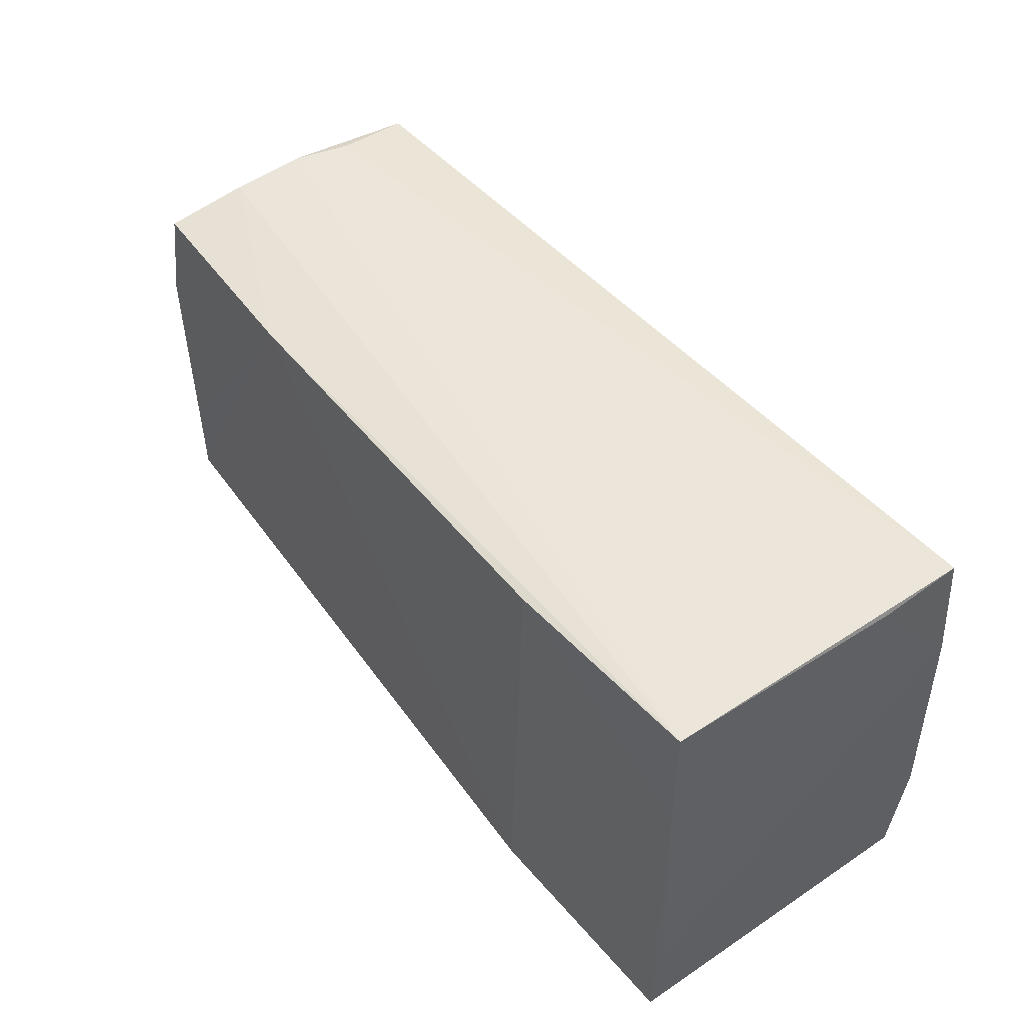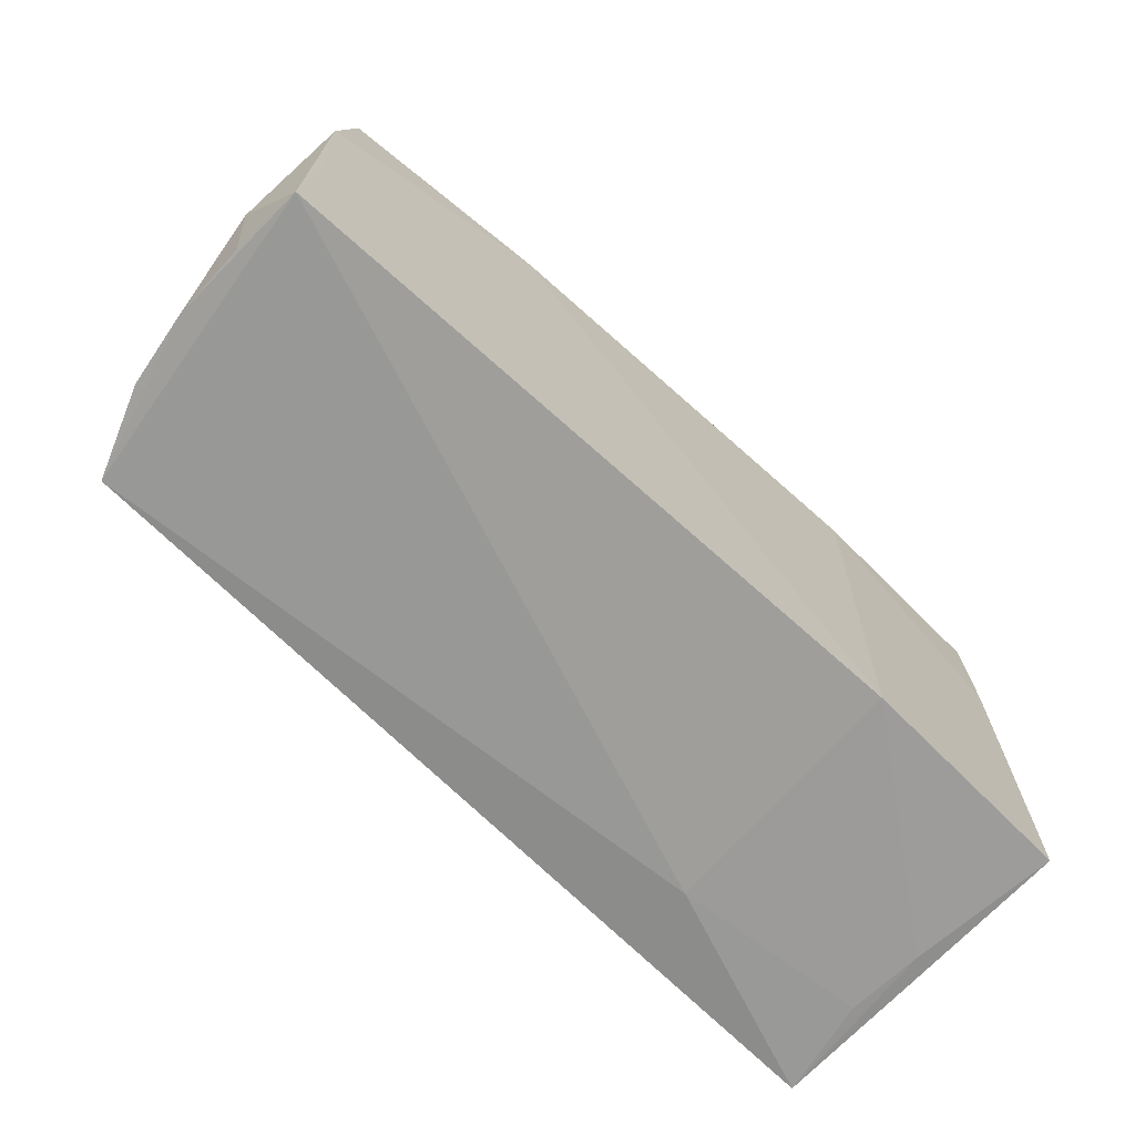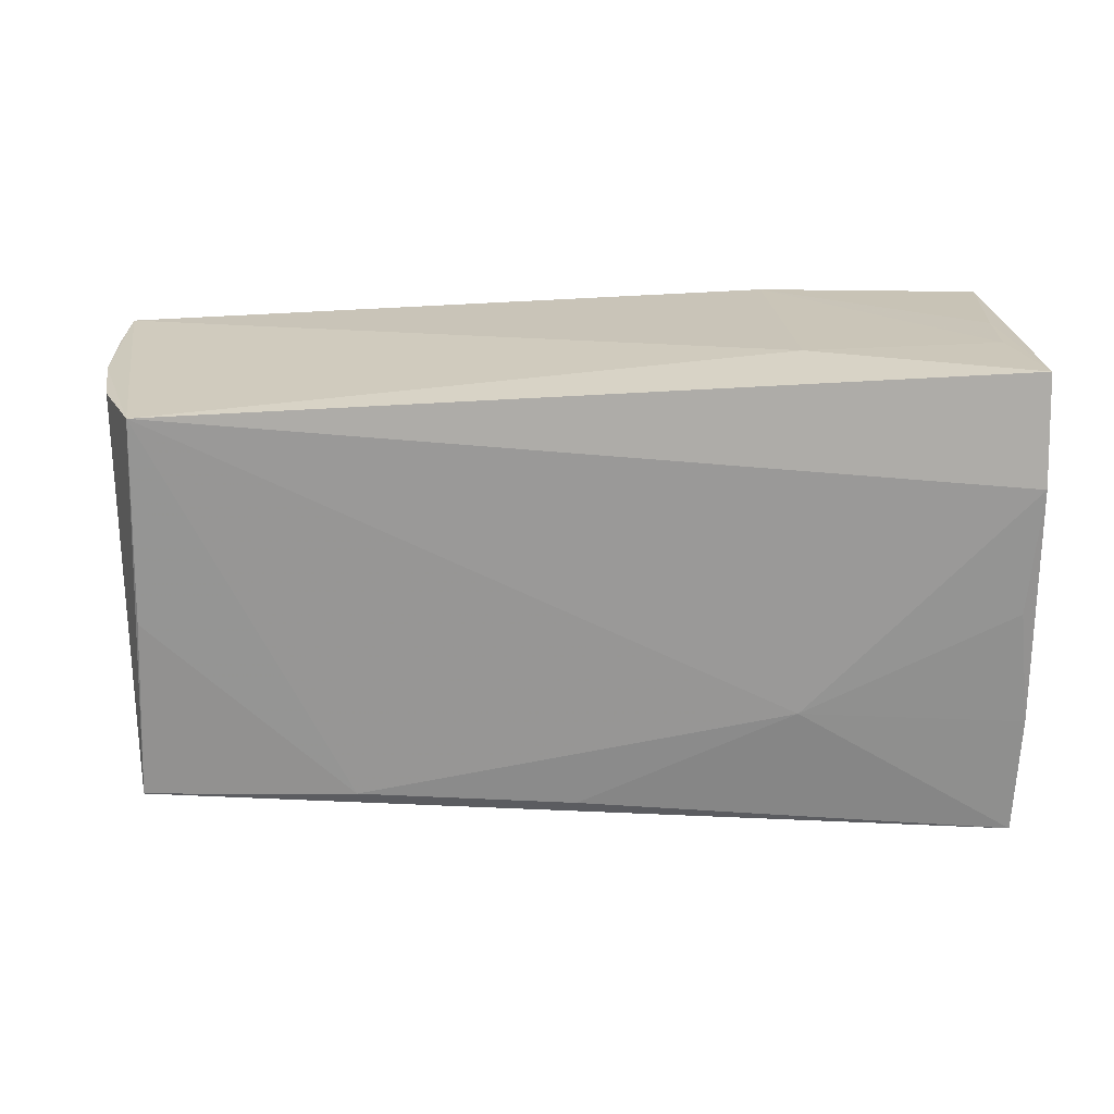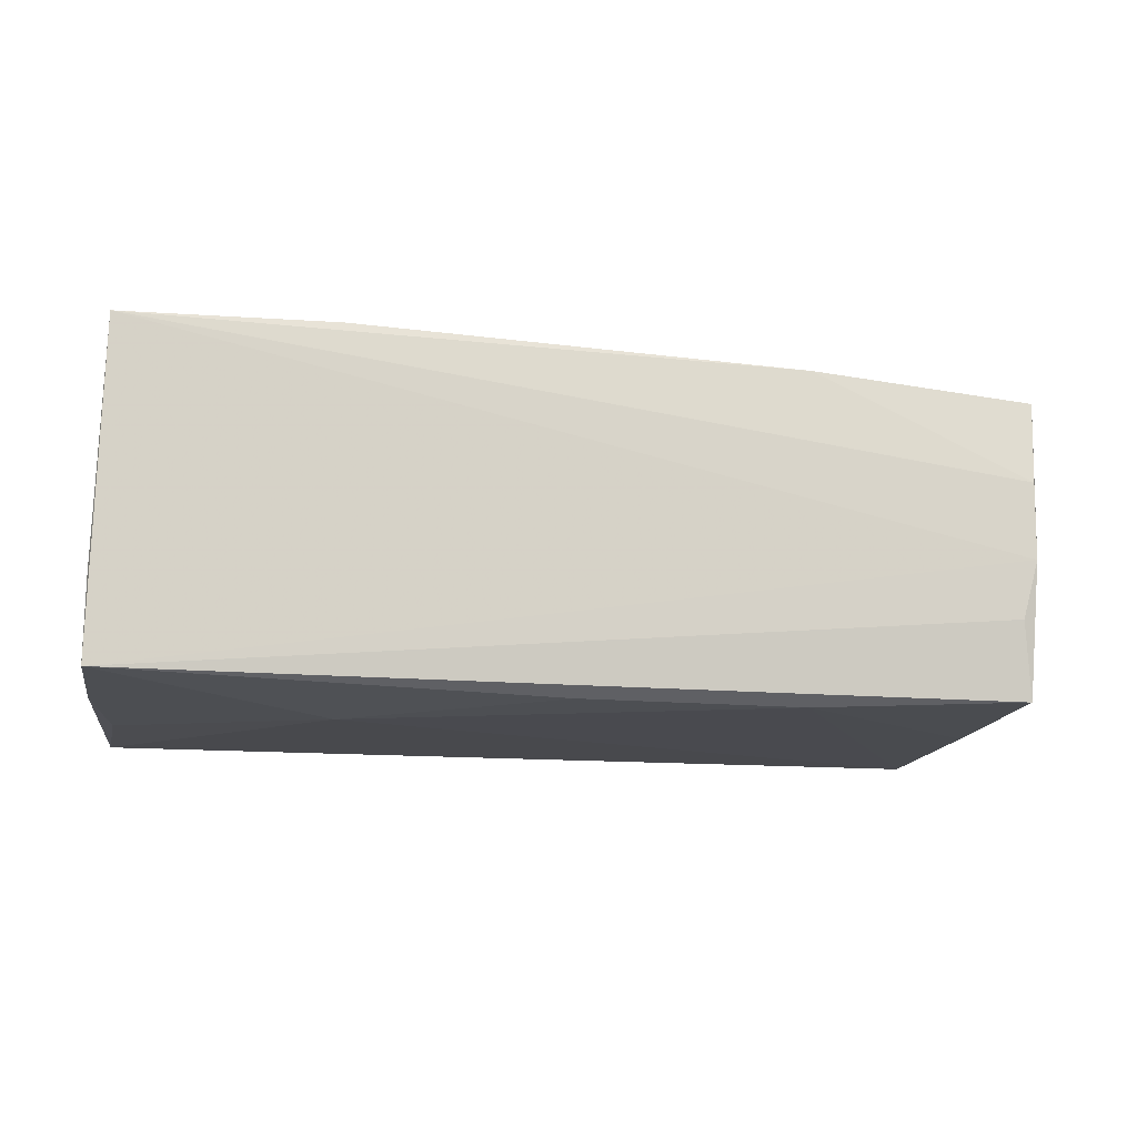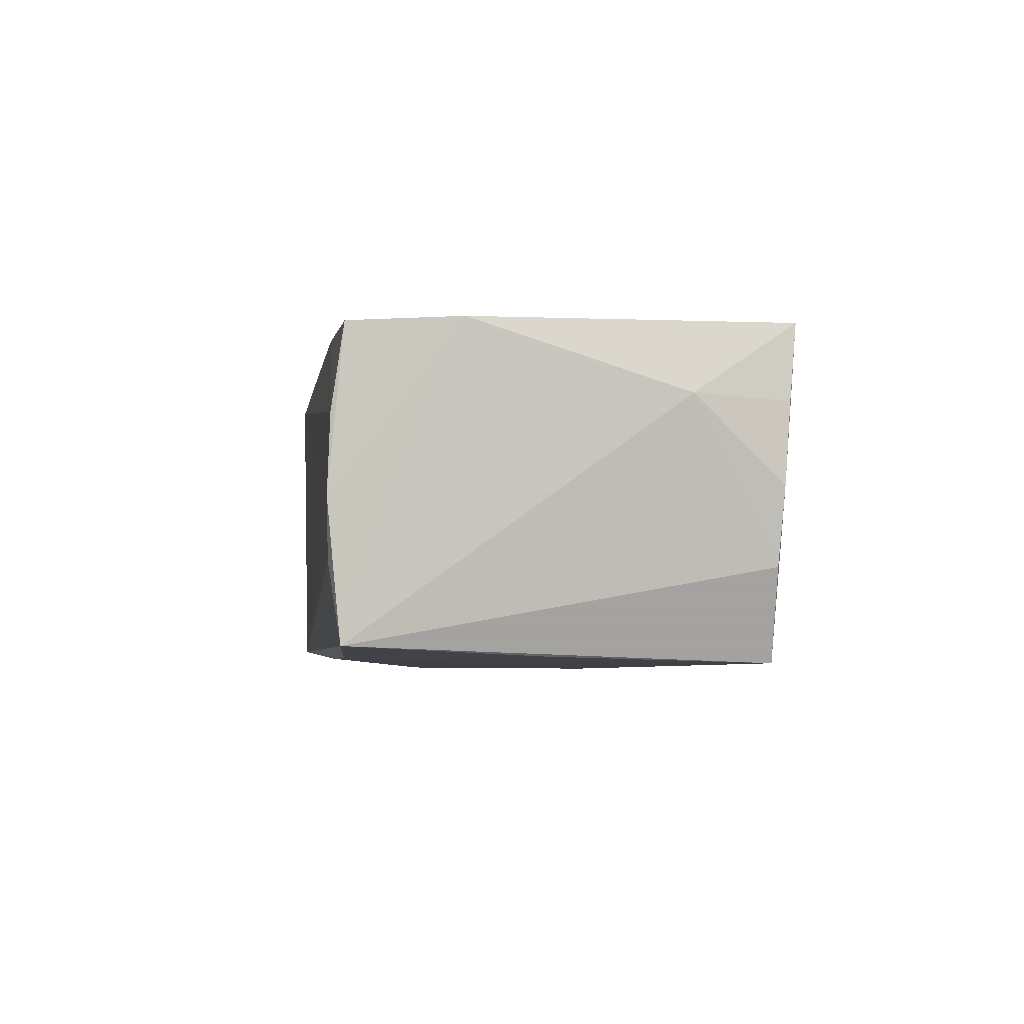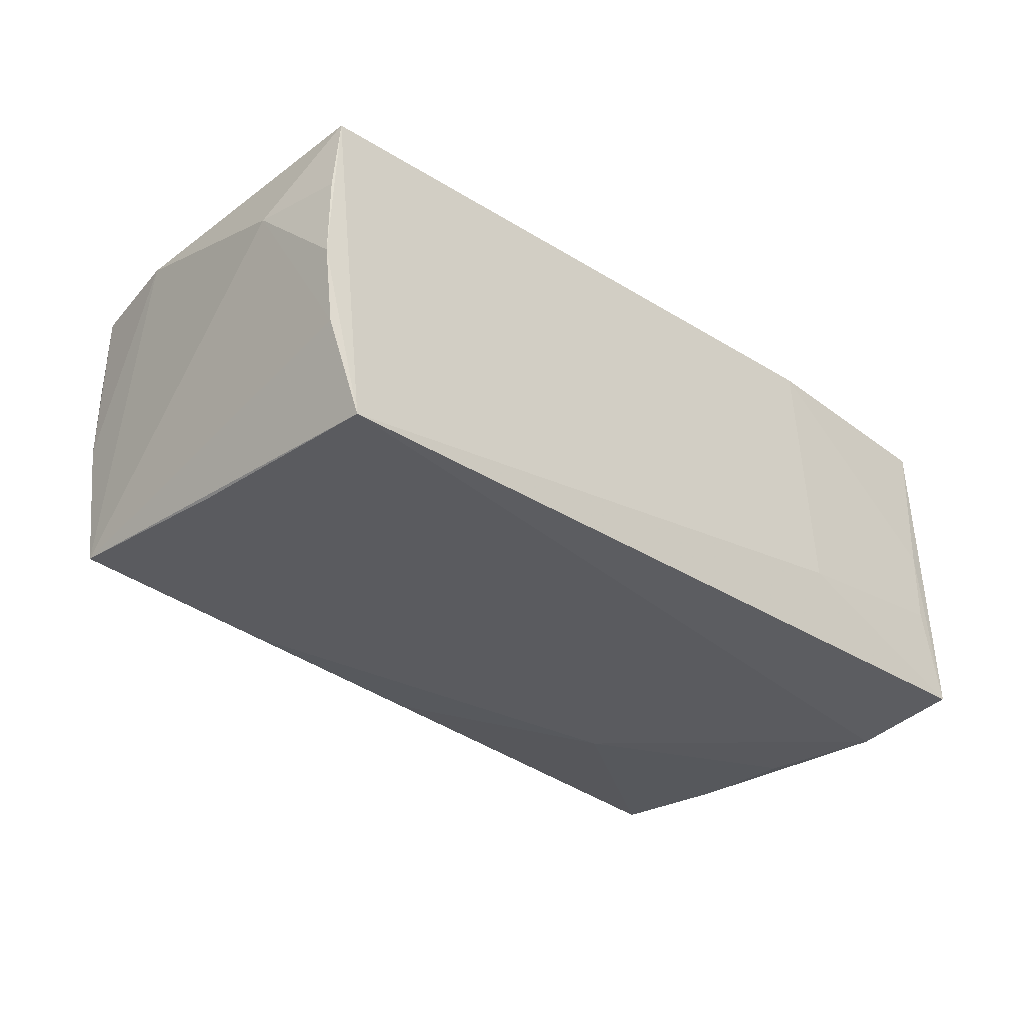
<metadata>
{"format":"obj","ext":"obj","renderer":"f3d","projection":"perspective","resolution":1024,"background":"white","views":[{"elev":50.1,"azim":51.8,"up":"+Y"},{"elev":-69.3,"azim":-44.9,"up":"+Y"},{"elev":-69.1,"azim":0.2,"up":"+Z"},{"elev":-12.5,"azim":172.5,"up":"+Z"},{"elev":-5.1,"azim":-95.1,"up":"+Z"},{"elev":-33.2,"azim":-44.8,"up":"+Z"}]}
</metadata>
<code>
v -0.05681 -0.02522 0.01631
v 0.04816 -0.02798 0.002776
v -0.05076 -0.02348 -0.02027
v -0.05665 -0.02391 -0.001341
v -0.001344 0.02447 -0.01927
v -0.05665 0.0105 0.01651
v 0.04786 -0.02808 -0.006521
v -0.05352 0.02504 -0.002546
v -0.05506 -0.02338 -0.009987
v 0.05107 0.0143 -0.01869
v -0.05173 0.02488 -0.00939
v -0.0583 -0.01376 0.008338
v 0.04962 -0.02749 0.02071
v -0.05152 0.001286 -0.01958
v 0.02446 0.02786 0.02095
v 0.0509 -0.01487 -0.02027
v 0.05079 -0.02796 -0.01849
v 0.05049 0.02893 -0.01766
v -0.05565 -0.01319 0.01646
v -0.05702 -0.02447 0.007749
v 0.04955 0.01502 0.0208
v 0.02428 0.01245 -0.02027
v 0.05035 -0.01471 0.0202
v -0.02731 0.02304 -0.01952
v -0.0527 0.02347 -0.0185
v 0.02439 -0.02808 -0.009702
v -0.05439 0.02329 0.01624
v 0.04951 0.0003312 -0.01971
v -0.05371 0.02472 0.006486
v -0.02821 0.02497 0.01858
v 0.05039 0.02853 -0.007745
v 0.02241 -0.02783 0.0209
v 0.04928 0.02965 0.02058
f 23 13 17
f 17 3 16
f 10 23 16
f 16 23 17
f 22 16 3
f 22 18 10
f 26 3 17
f 10 18 31
f 31 18 33
f 31 23 10
f 33 23 31
f 3 9 25
f 25 9 12
f 33 15 21
f 21 23 33
f 13 23 21
f 10 16 28
f 28 22 10
f 16 22 28
f 4 9 3
f 4 20 12
f 12 9 4
f 17 13 2
f 24 22 3
f 33 18 8
f 27 8 6
f 6 25 12
f 6 8 25
f 7 26 17
f 17 2 7
f 3 25 14
f 14 24 3
f 25 24 14
f 5 25 18
f 5 24 25
f 18 22 5
f 22 24 5
f 33 8 29
f 29 8 27
f 18 25 11
f 11 8 18
f 25 8 11
f 27 6 30
f 30 15 33
f 33 29 30
f 30 29 27
f 1 6 12
f 12 20 1
f 3 26 1
f 1 4 3
f 20 4 1
f 19 30 6
f 6 1 19
f 19 1 30
f 15 30 32
f 30 1 32
f 13 21 32
f 32 21 15
f 32 1 26
f 32 2 13
f 26 7 32
f 32 7 2

</code>
